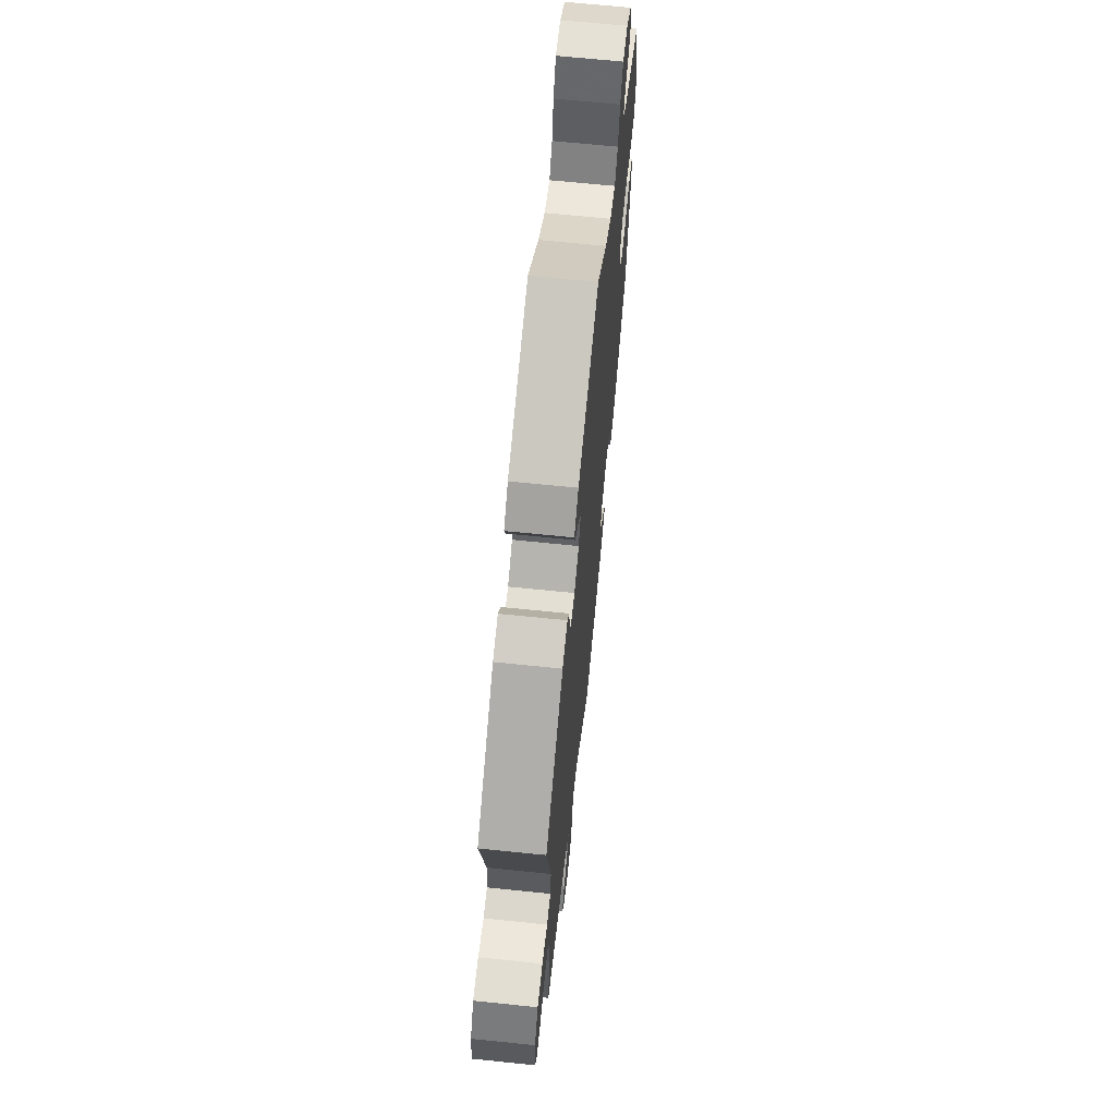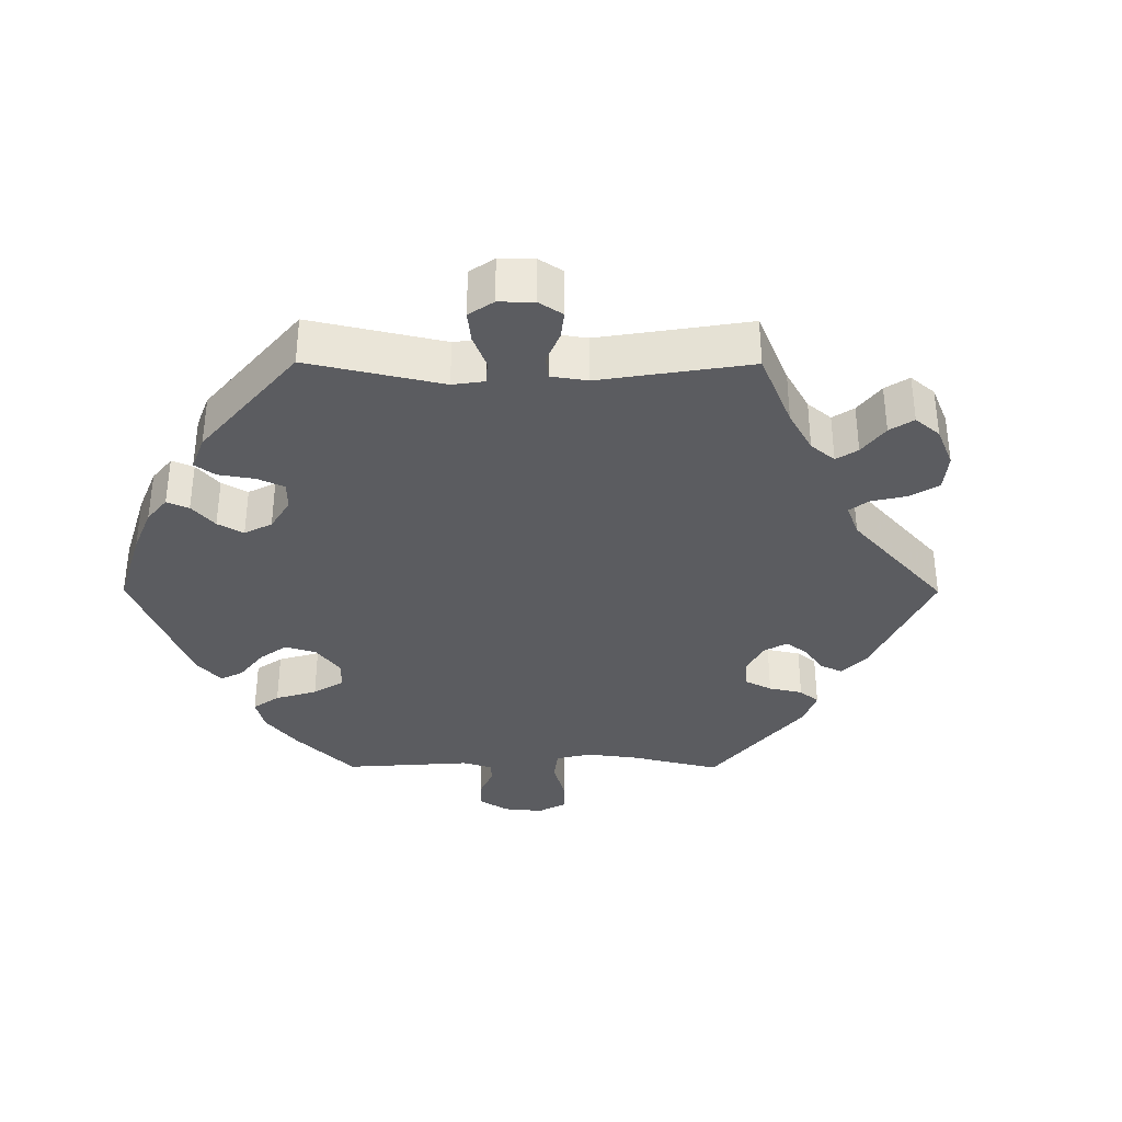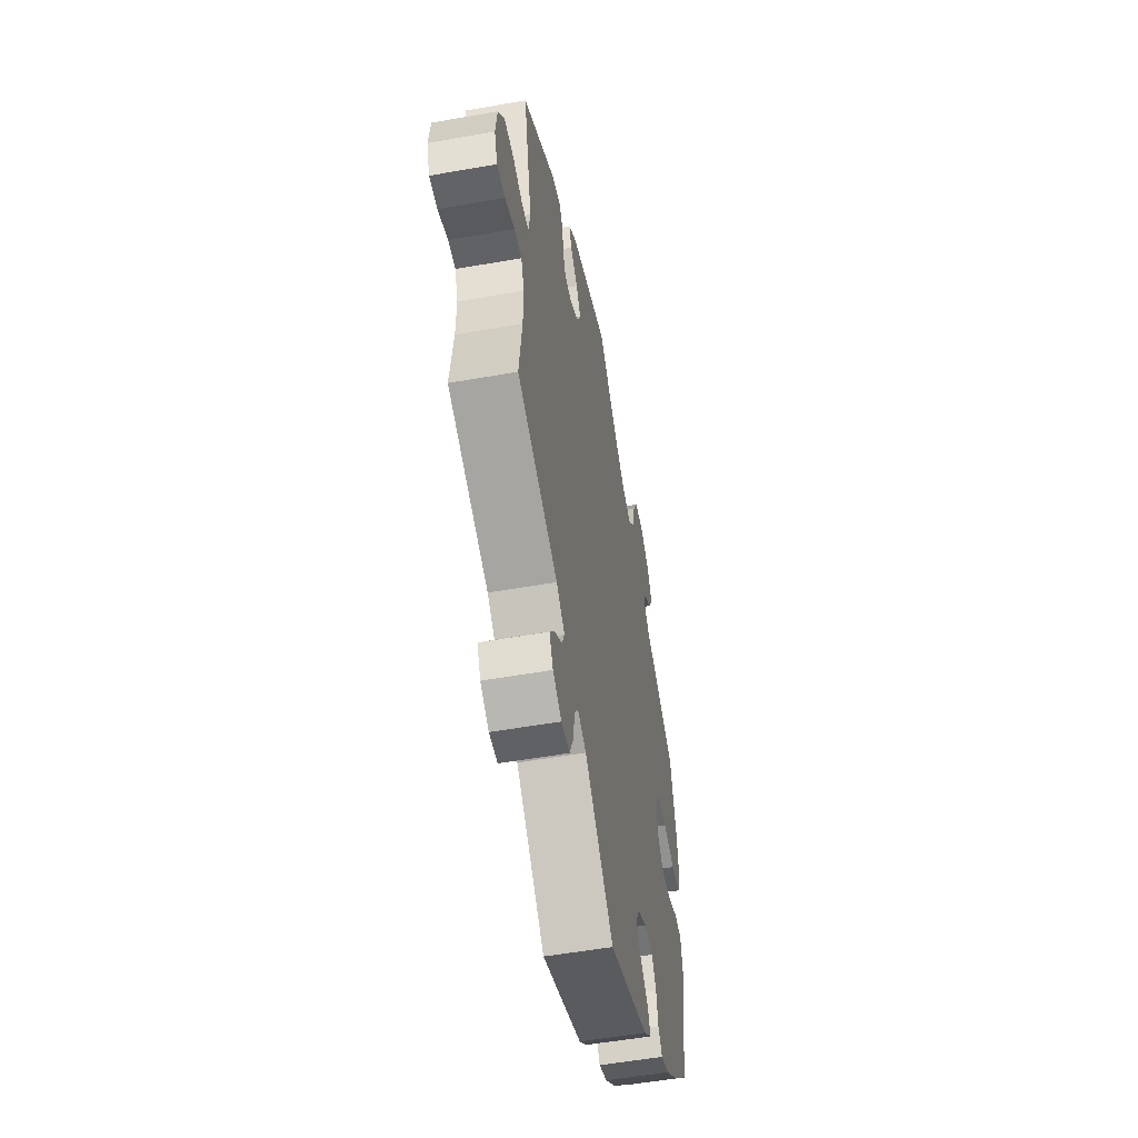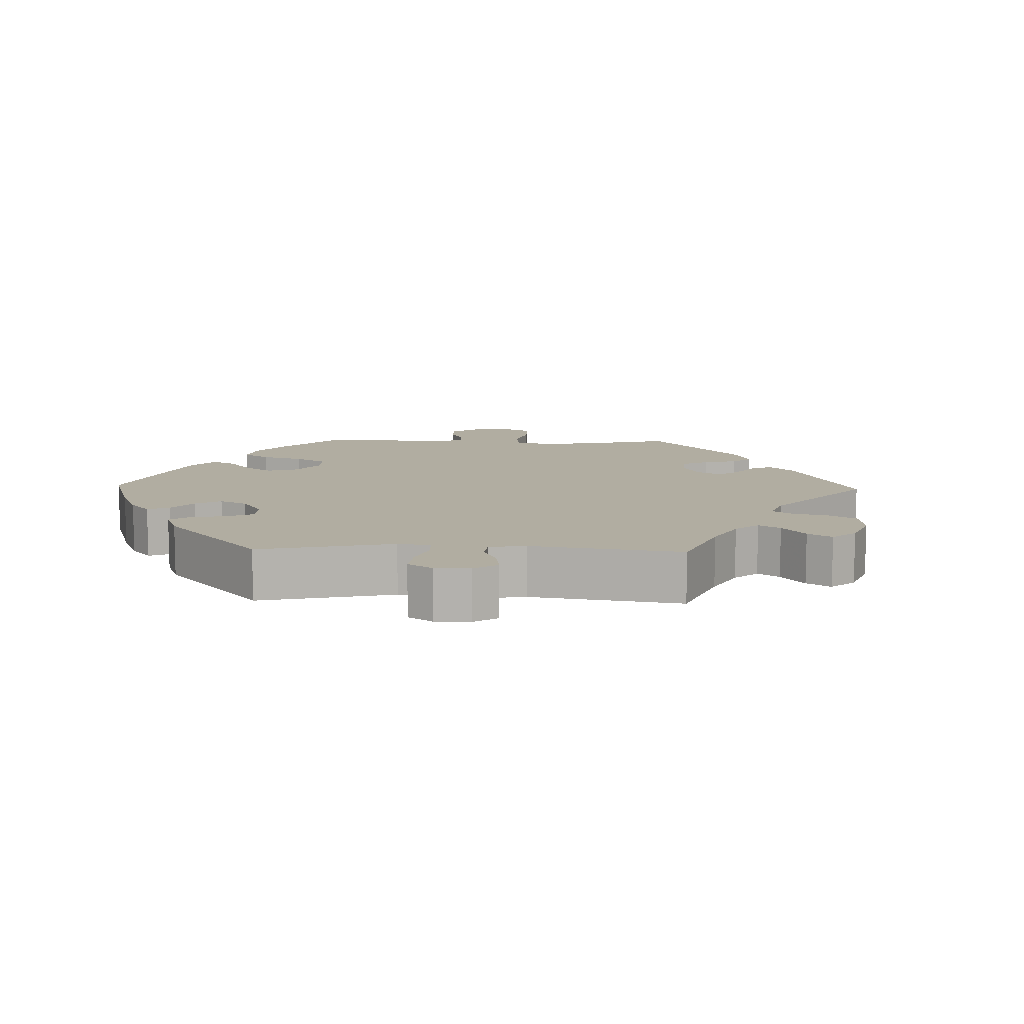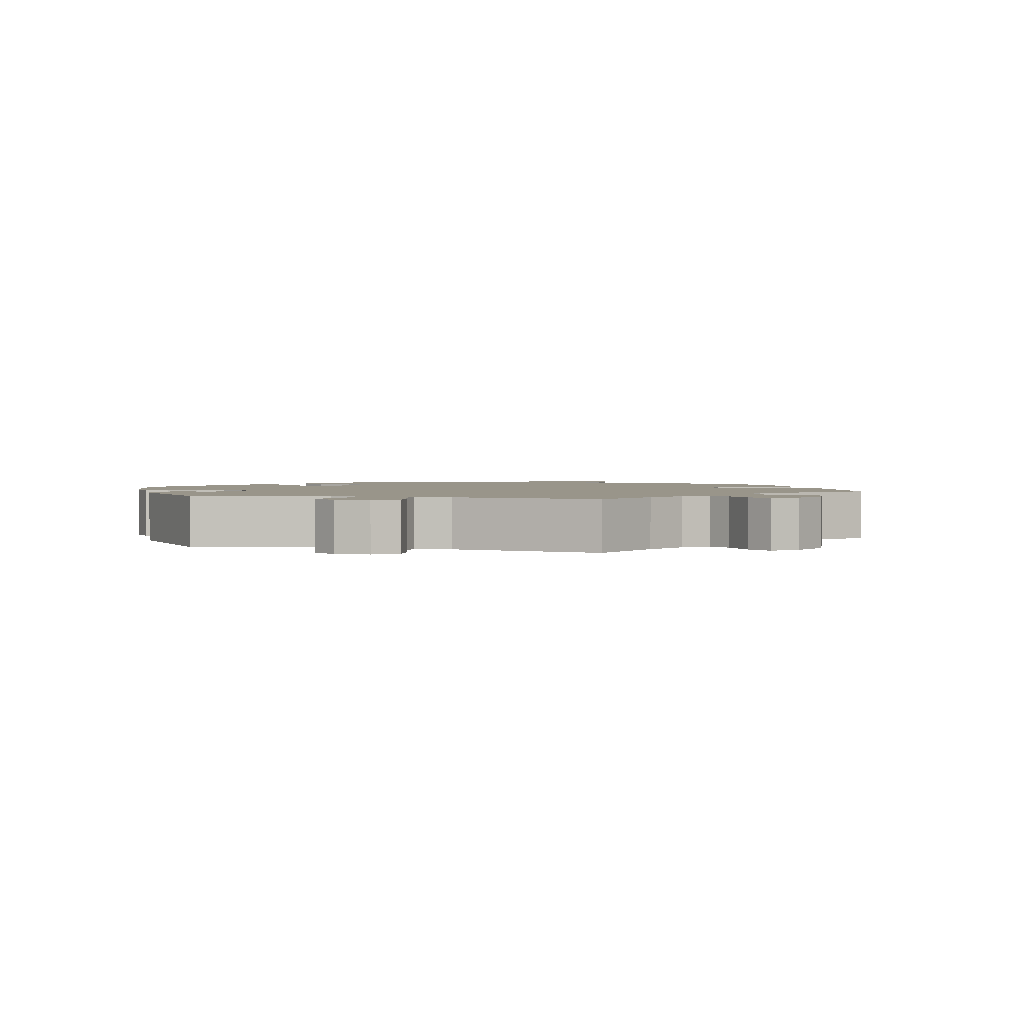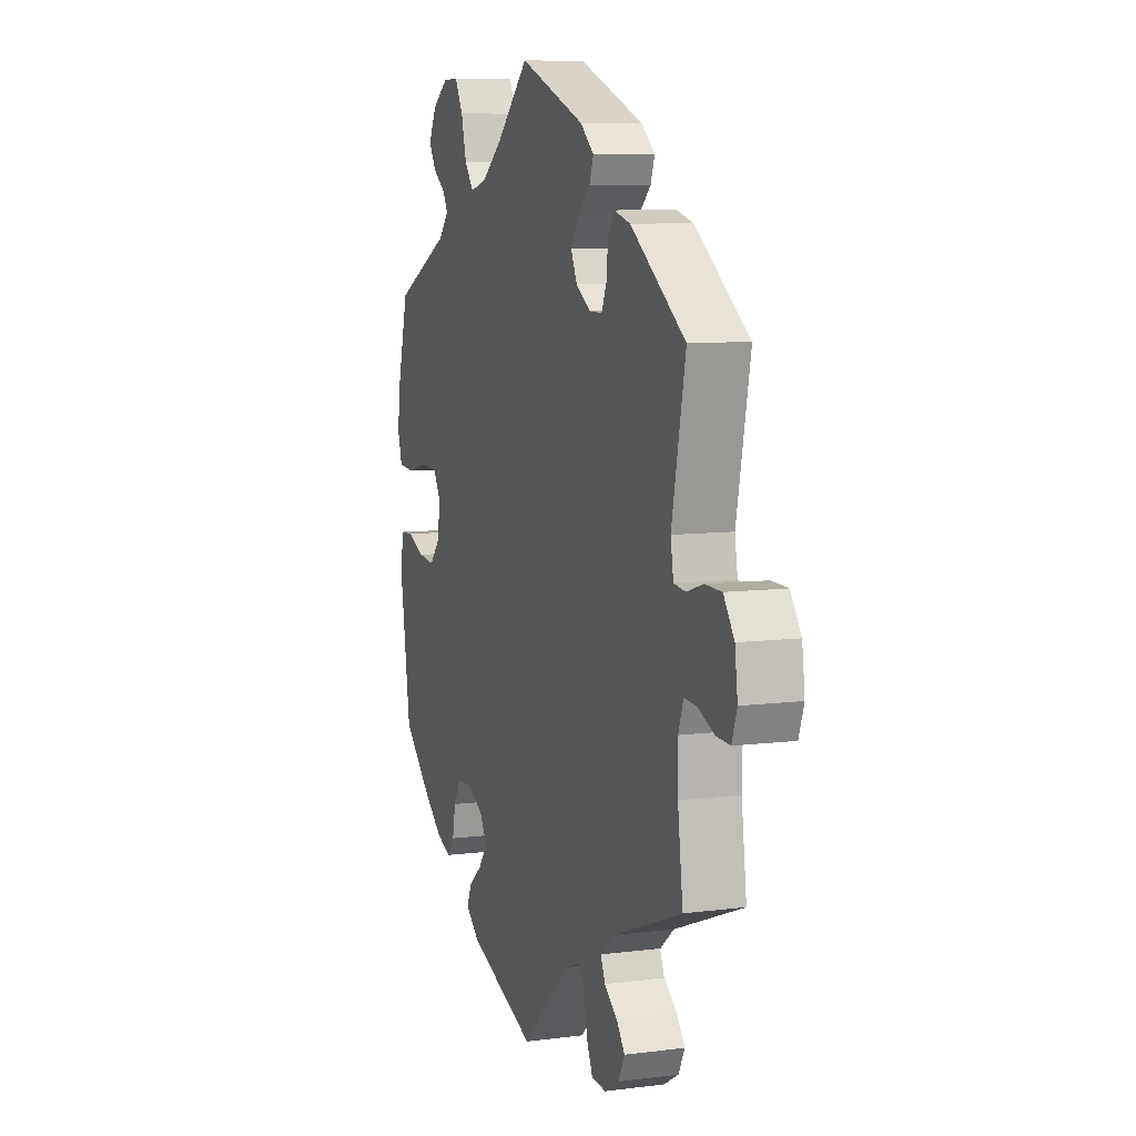
<metadata>
{"format":"obj","ext":"obj","renderer":"f3d","projection":"perspective","resolution":1024,"background":"white","views":[{"elev":66.4,"azim":-84.1,"up":"+Z"},{"elev":-35.1,"azim":-150.3,"up":"+Y"},{"elev":-53.7,"azim":-79.3,"up":"+Z"},{"elev":10.4,"azim":-148.2,"up":"+Y"},{"elev":2.0,"azim":-135.2,"up":"+Y"},{"elev":8.4,"azim":-109.3,"up":"+Z"}]}
</metadata>
<code>
v -0.143 0.07 -0.446
v -0.186 0.07 -0.429
v -0.204 0.07 -0.457
v -0.212 0.07 -0.507
v -0.23 0.07 -0.548
v -0.272 0.07 -0.551
v -0.315 0.07 -0.526
v -0.333 0.07 -0.49
v -0.309 0.07 -0.458
v -0.271 0.07 -0.429
v -0.258 0.07 -0.399
v -0.299 0.07 -0.366
v -0.5 0.07 -0.289
v -0.485 0.07 -0.175
v -0.484 0.07 -0.108
v -0.499 0.07 -0.067
v -0.535 0.07 -0.069
v -0.583 0.07 -0.089
v -0.623 0.07 -0.091
v -0.638 0.07 -0.049
v -0.63 0.07 0.011
v -0.599 0.07 0.055
v -0.551 0.07 0.056
v -0.503 0.07 0.041
v -0.469 0.07 0.045
v -0.461 0.07 0.093
v -0.501 0.07 0.288
v -0.342 0.07 0.401
v -0.295 0.07 0.414
v -0.276 0.07 0.386
v -0.271 0.07 0.338
v -0.257 0.07 0.305
v -0.219 0.07 0.305
v -0.177 0.07 0.332
v -0.159 0.07 0.37
v -0.182 0.07 0.406
v -0.218 0.07 0.439
v -0.23 0.07 0.472
v -0.191 0.07 0.505
v 0 0.07 0.578
v 0.093 0.07 0.489
v 0.153 0.07 0.443
v 0.202 0.07 0.429
v 0.229 0.07 0.464
v 0.244 0.07 0.522
v 0.268 0.07 0.565
v 0.313 0.07 0.564
v 0.359 0.07 0.531
v 0.381 0.07 0.488
v 0.361 0.07 0.454
v 0.324 0.07 0.427
v 0.309 0.07 0.401
v 0.339 0.07 0.368
v 0.501 0.07 0.289
v 0.531 0.07 0.176
v 0.541 0.07 0.108
v 0.528 0.07 0.062
v 0.483 0.07 0.058
v 0.423 0.07 0.072
v 0.372 0.07 0.071
v 0.351 0.07 0.034
v 0.358 0.07 -0.019
v 0.389 0.07 -0.053
v 0.436 0.07 -0.048
v 0.487 0.07 -0.027
v 0.523 0.07 -0.029
v 0.533 0.07 -0.08
v 0.501 0.07 -0.289
v 0.416 0.07 -0.368
v 0.362 0.07 -0.41
v 0.32 0.07 -0.426
v 0.3 0.07 -0.399
v 0.291 0.07 -0.352
v 0.27 0.07 -0.316
v 0.226 0.07 -0.314
v 0.18 0.07 -0.339
v 0.16 0.07 -0.374
v 0.184 0.07 -0.408
v 0.224 0.07 -0.441
v 0.238 0.07 -0.473
v 0.198 0.07 -0.506
v 0 0.07 -0.578
v -0.143 0 -0.446
v -0.186 0 -0.429
v -0.204 0 -0.457
v -0.212 0 -0.507
v -0.23 0 -0.548
v -0.272 0 -0.551
v -0.315 0 -0.526
v -0.333 0 -0.49
v -0.309 0 -0.458
v -0.271 0 -0.429
v -0.258 0 -0.399
v -0.299 0 -0.366
v -0.5 0 -0.289
v -0.485 0 -0.175
v -0.484 0 -0.108
v -0.499 0 -0.067
v -0.535 0 -0.069
v -0.583 0 -0.089
v -0.623 0 -0.091
v -0.638 0 -0.049
v -0.63 0 0.011
v -0.599 0 0.055
v -0.551 0 0.056
v -0.503 0 0.041
v -0.469 0 0.045
v -0.461 0 0.093
v -0.501 0 0.288
v -0.342 0 0.401
v -0.295 0 0.414
v -0.276 0 0.386
v -0.271 0 0.338
v -0.257 0 0.305
v -0.219 0 0.305
v -0.177 0 0.332
v -0.159 0 0.37
v -0.182 0 0.406
v -0.218 0 0.439
v -0.23 0 0.472
v -0.191 0 0.505
v 0 0 0.578
v 0.093 0 0.489
v 0.153 0 0.443
v 0.202 0 0.429
v 0.229 0 0.464
v 0.244 0 0.522
v 0.268 0 0.565
v 0.313 0 0.564
v 0.359 0 0.531
v 0.381 0 0.488
v 0.361 0 0.454
v 0.324 0 0.427
v 0.309 0 0.401
v 0.339 0 0.368
v 0.501 0 0.289
v 0.531 0 0.176
v 0.541 0 0.108
v 0.528 0 0.062
v 0.483 0 0.058
v 0.423 0 0.072
v 0.372 0 0.071
v 0.351 0 0.034
v 0.358 0 -0.019
v 0.389 0 -0.053
v 0.436 0 -0.048
v 0.487 0 -0.027
v 0.523 0 -0.029
v 0.533 0 -0.08
v 0.501 0 -0.289
v 0.416 0 -0.368
v 0.362 0 -0.41
v 0.32 0 -0.426
v 0.3 0 -0.399
v 0.291 0 -0.352
v 0.27 0 -0.316
v 0.226 0 -0.314
v 0.18 0 -0.339
v 0.16 0 -0.374
v 0.184 0 -0.408
v 0.224 0 -0.441
v 0.238 0 -0.473
v 0.198 0 -0.506
v 0 0 -0.578
f 81 82 1
f 78 79 80 81
f 77 78 81 1
f 76 77 1 2
f 75 76 2
f 70 71 72 73
f 70 73 74
f 69 70 74
f 68 69 74
f 67 68 74 75
f 64 65 66 67
f 63 64 67 75
f 56 57 58 59
f 56 59 60
f 53 54 55 56
f 52 53 56 60
f 48 49 50 51
f 48 51 52
f 47 48 52
f 44 45 46 47
f 43 44 47 52
f 38 39 40 41
f 36 37 38 41
f 35 36 41 42
f 34 35 42 43
f 28 29 30 31
f 26 27 28 31
f 25 26 31 32
f 21 22 23 24
f 21 24 25
f 20 21 25
f 17 18 19 20
f 16 17 20 25
f 15 16 25 32
f 12 13 14
f 11 12 14 15
f 7 8 9 10
f 5 6 7 10
f 3 4 5 10
f 2 3 10 11
f 62 63 75 2
f 43 52 60 61
f 33 34 43 61
f 32 33 61 62
f 15 32 62
f 2 11 15 62
f 83 164 163
f 163 162 161 160
f 83 163 160 159
f 84 83 159 158
f 84 158 157
f 155 154 153 152
f 156 155 152
f 156 152 151
f 156 151 150
f 157 156 150 149
f 149 148 147 146
f 157 149 146 145
f 141 140 139 138
f 142 141 138
f 138 137 136 135
f 142 138 135 134
f 133 132 131 130
f 134 133 130
f 134 130 129
f 129 128 127 126
f 134 129 126 125
f 123 122 121 120
f 123 120 119 118
f 124 123 118 117
f 125 124 117 116
f 113 112 111 110
f 113 110 109 108
f 114 113 108 107
f 106 105 104 103
f 107 106 103
f 107 103 102
f 102 101 100 99
f 107 102 99 98
f 114 107 98 97
f 96 95 94
f 97 96 94 93
f 92 91 90 89
f 92 89 88 87
f 92 87 86 85
f 93 92 85 84
f 84 157 145 144
f 143 142 134 125
f 143 125 116 115
f 144 143 115 114
f 144 114 97
f 144 97 93 84
f 1 83 84 2
f 2 84 85 3
f 3 85 86 4
f 4 86 87 5
f 5 87 88 6
f 6 88 89 7
f 7 89 90 8
f 8 90 91 9
f 9 91 92 10
f 10 92 93 11
f 11 93 94 12
f 12 94 95 13
f 13 95 96 14
f 14 96 97 15
f 15 97 98 16
f 16 98 99 17
f 17 99 100 18
f 18 100 101 19
f 19 101 102 20
f 20 102 103 21
f 21 103 104 22
f 22 104 105 23
f 23 105 106 24
f 24 106 107 25
f 25 107 108 26
f 26 108 109 27
f 27 109 110 28
f 28 110 111 29
f 29 111 112 30
f 30 112 113 31
f 31 113 114 32
f 32 114 115 33
f 33 115 116 34
f 34 116 117 35
f 35 117 118 36
f 36 118 119 37
f 37 119 120 38
f 38 120 121 39
f 39 121 122 40
f 40 122 123 41
f 41 123 124 42
f 42 124 125 43
f 43 125 126 44
f 44 126 127 45
f 45 127 128 46
f 46 128 129 47
f 47 129 130 48
f 48 130 131 49
f 49 131 132 50
f 50 132 133 51
f 51 133 134 52
f 52 134 135 53
f 53 135 136 54
f 54 136 137 55
f 55 137 138 56
f 56 138 139 57
f 57 139 140 58
f 58 140 141 59
f 59 141 142 60
f 60 142 143 61
f 61 143 144 62
f 62 144 145 63
f 63 145 146 64
f 64 146 147 65
f 65 147 148 66
f 66 148 149 67
f 67 149 150 68
f 68 150 151 69
f 69 151 152 70
f 70 152 153 71
f 71 153 154 72
f 72 154 155 73
f 73 155 156 74
f 74 156 157 75
f 75 157 158 76
f 76 158 159 77
f 77 159 160 78
f 78 160 161 79
f 79 161 162 80
f 80 162 163 81
f 81 163 164 82
f 82 164 83 1

</code>
